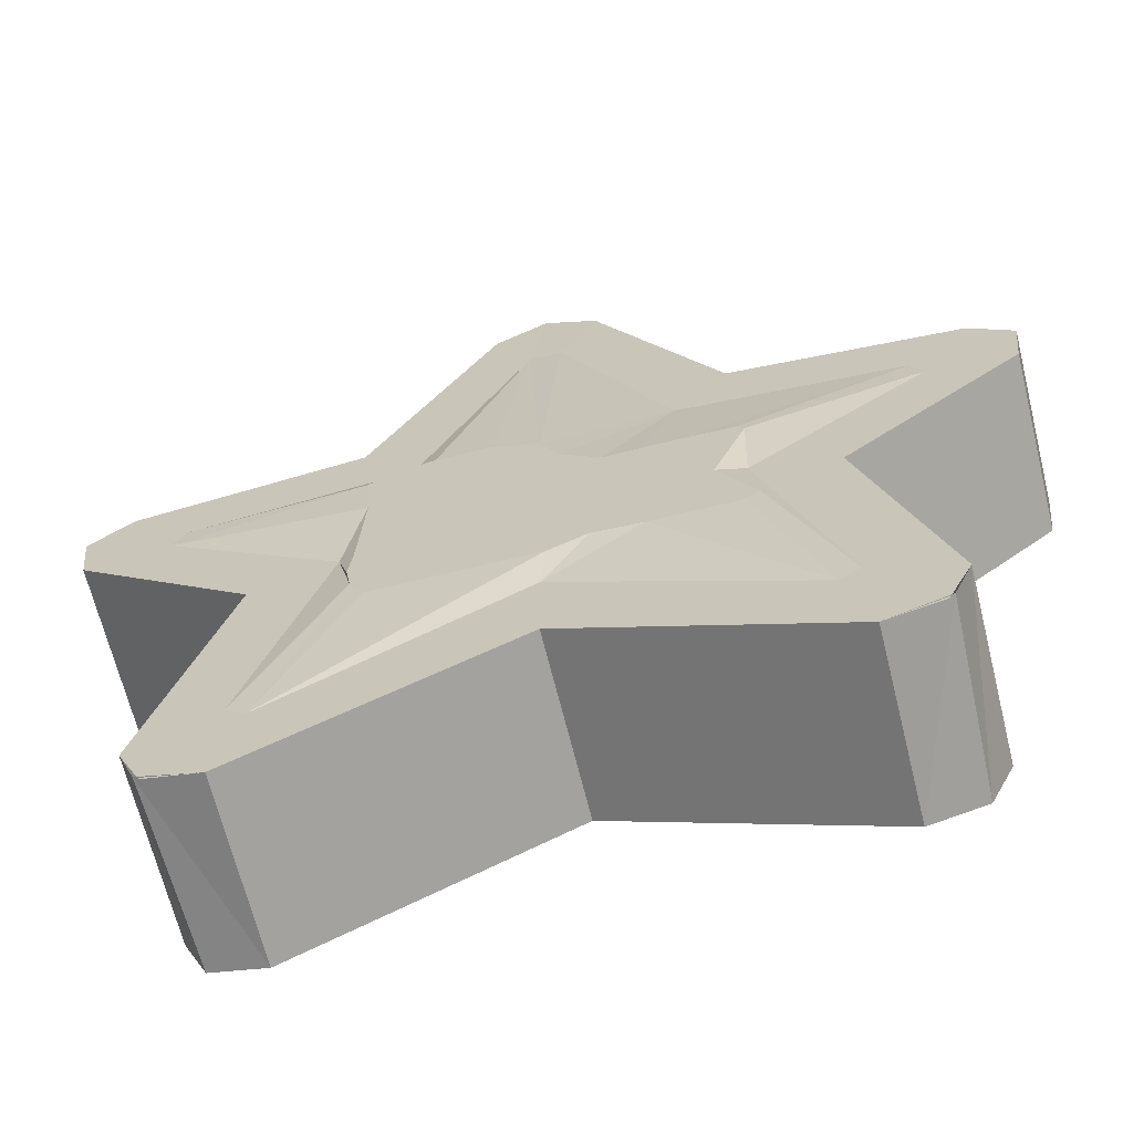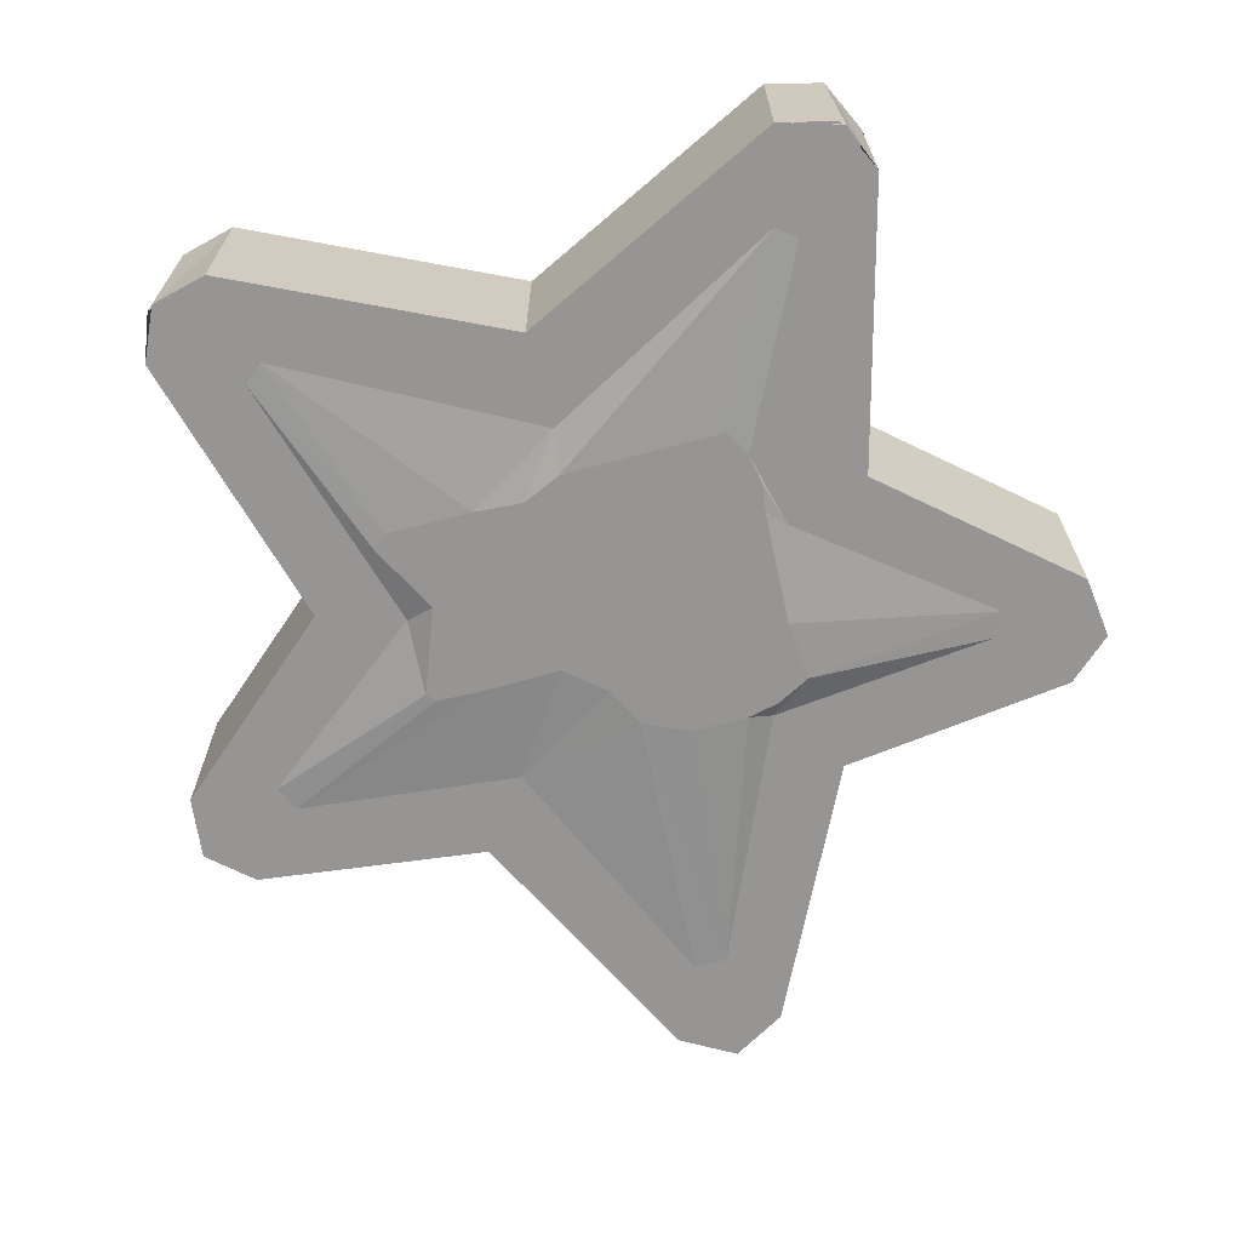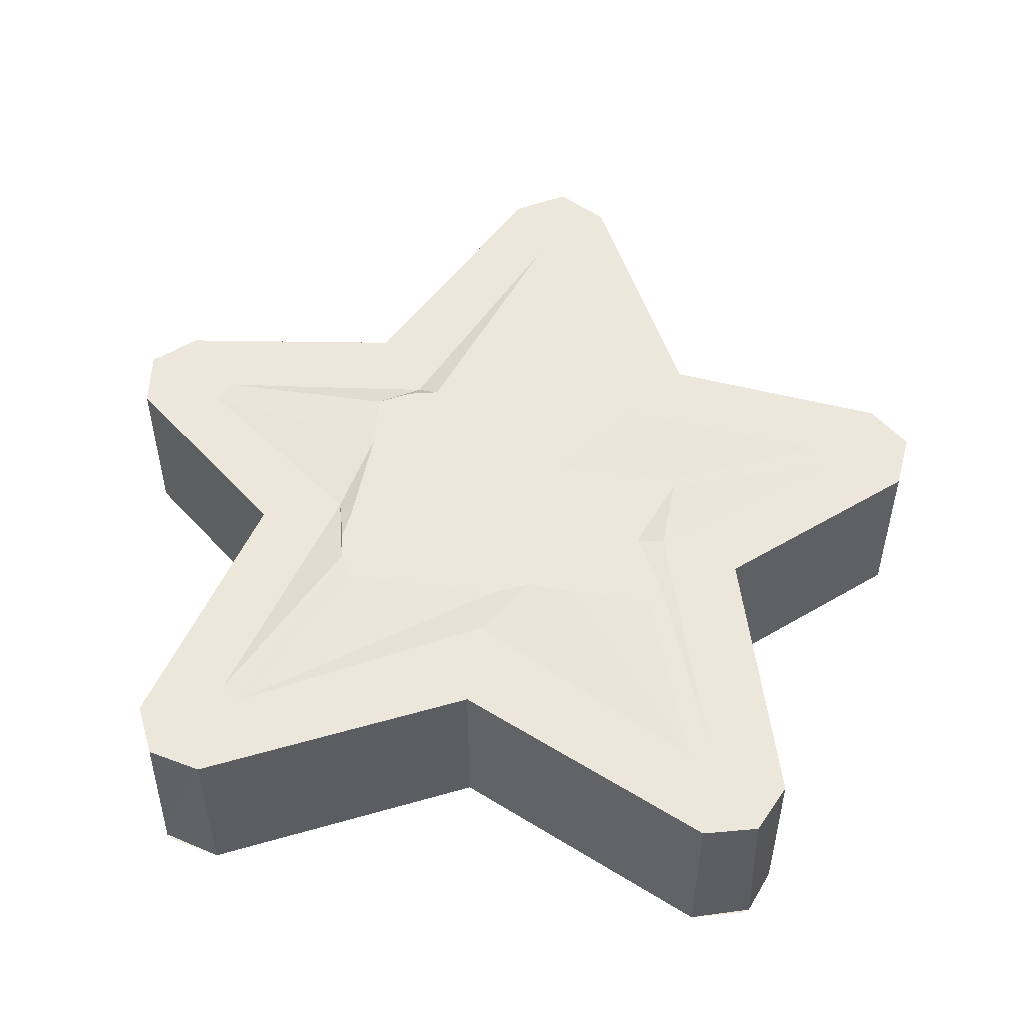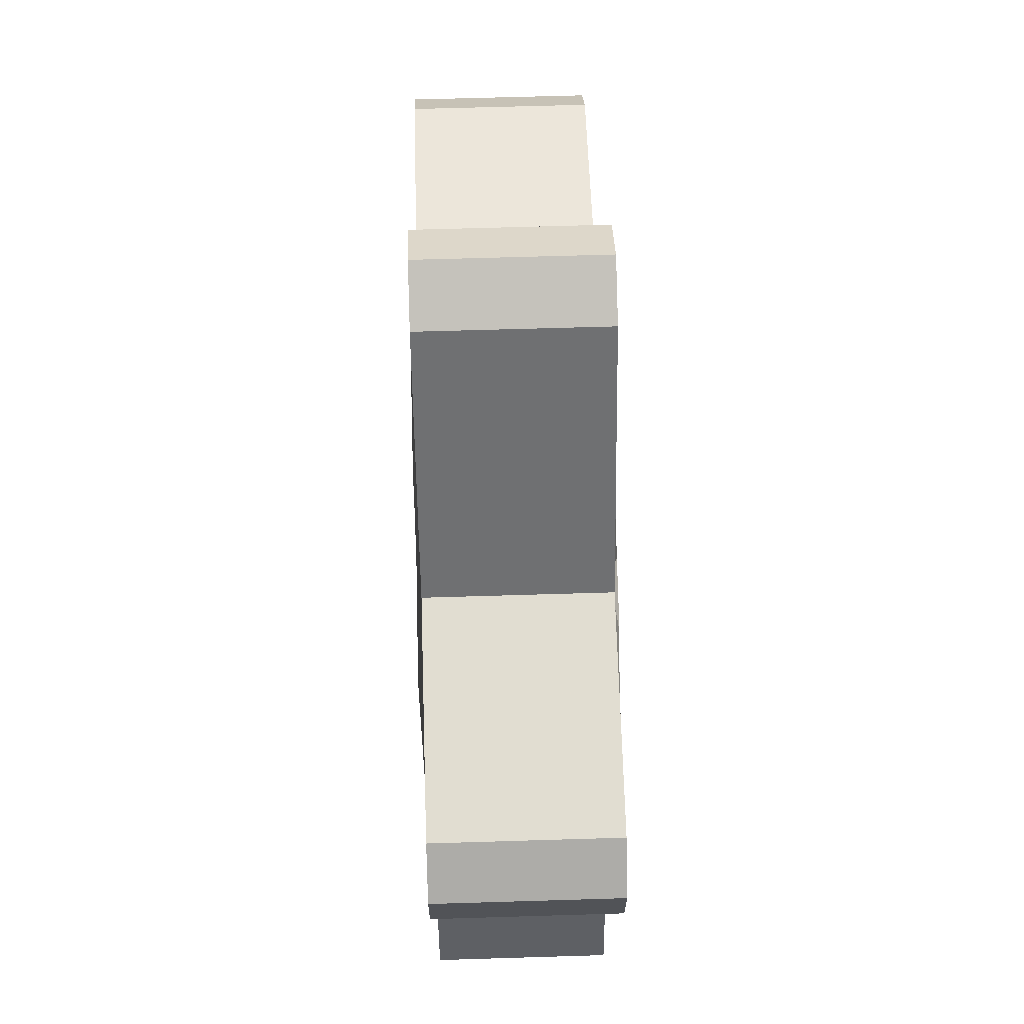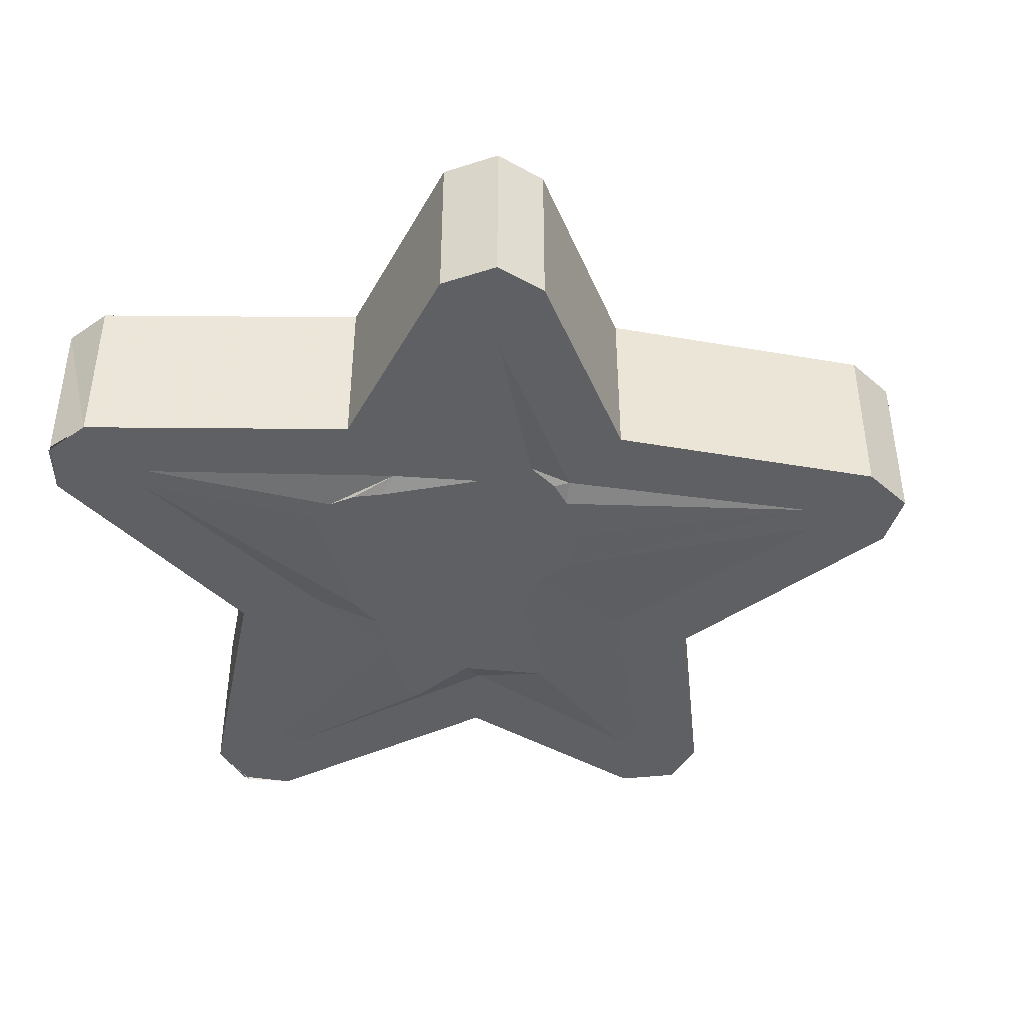
<metadata>
{"format":"obj","ext":"obj","renderer":"f3d","projection":"perspective","resolution":1024,"background":"white","views":[{"elev":-66.9,"azim":-166.1,"up":"+Y"},{"elev":-67.5,"azim":15.1,"up":"+Z"},{"elev":51.3,"azim":8.3,"up":"+Z"},{"elev":61.4,"azim":-91.8,"up":"+Y"},{"elev":-42.3,"azim":104.3,"up":"+Z"}]}
</metadata>
<code>
g powerups_2xMultiplier
v -1.332 0.5141 0.7791
v -2.755 0.5885 0.7084
v -0.9996 0.7769 0.7084
v -1.063 0.6553 0.7791
v -0.8148 0.7095 0.7791
v -0.1297 2.75 0.7084
v -0.3691 0.7111 0.7791
v -0.01182 0.5407 0.7791
v 0.1297 2.75 0.7084
v 0.9996 0.7769 0.7084
v 0.1465 0.2274 0.7791
v 0.4482 -0.03373 0.7791
v 0.09964 -0.1768 0.7791
v 0.3417 -0.1218 0.7791
v 0.7728 -0.02762 0.7791
v 1.113 -0.02576 0.7791
v 2.755 0.5885 0.7084
v 0.9787 -0.1244 0.7791
v 0.858 -0.1122 0.7791
v 0.9433 -0.4539 0.7791
v 1.441 -0.03784 0.7791
v 1.496 -0.1083 0.7791
v 2.85 0.3879 0.7084
v 1.468 -0.7016 0.7084
v 1.241 -0.7741 0.7791
v 2.06 -2.776 0.7084
v 1.527 -1.328 0.7791
v 1.414 -1.43 0.7791
v 1.907 -2.901 0.7084
v 1.123 -1.427 0.7791
v 0.7383 -1.424 0.7791
v 3.338e-06 -1.871 0.7084
v 0.8479 -1.361 0.7791
v 1.007 -1.367 0.7791
v 0.9027 -1.058 0.7791
v 0.3539 -1.397 0.7791
v 0.05101 -1.534 0.7791
v 0.1436 -1.333 0.7791
v 0.3021 -1.316 0.7791
v 0.1528 -0.9546 0.7791
v 0.5912 -0.7066 0.7791
v 0.08821 -0.7823 0.7791
v -0.07143 -0.5042 0.7791
v -0.4175 -0.7823 0.7791
v 0.09964 -0.1768 0.7791
v 0.05101 -1.534 0.7791
v -1.907 -2.901 0.7084
v -1.213 -1.534 0.7791
v -1.326 -1.33 0.7791
v -2.06 -2.776 0.7084
v -1.468 -0.7016 0.7084
v -1.367 -1.094 0.7791
v -1.336 -0.8587 0.7791
v -1.29 0.04193 0.7791
v -2.85 0.3879 0.7084
v -2.755 0.5885 0.7084
v -1.143 -0.08014 0.7791
v -0.8564 0.03629 0.7791
v -0.666 -0.1893 0.7791
v -0.7026 0.02359 0.7791
v -0.6314 -0.05524 0.7791
v -1.063 0.6553 0.7791
v -1.29 0.04193 0.7791
v -1.332 0.5141 0.7791
v -0.8564 0.03629 0.7791
v -1.143 -0.08014 0.7791
v -0.8148 0.7095 0.7791
v -0.7026 0.02359 0.7791
v -0.3691 0.7111 0.7791
v -0.01182 0.5407 0.7791
v 0.1465 0.2274 0.7791
v -0.6314 -0.05524 0.7791
v 0.09964 -0.1768 0.7791
v -0.666 -0.1893 0.7791
v -0.07143 -0.5042 0.7791
v -1.336 -0.8587 0.7791
v -0.4175 -0.7823 0.7791
v -1.367 -1.094 0.7791
v -1.326 -1.33 0.7791
v 0.1528 -0.9546 0.7791
v 0.08821 -0.7823 0.7791
v 0.1436 -1.333 0.7791
v -1.213 -1.534 0.7791
v 0.05101 -1.534 0.7791
v 0.8479 -1.361 0.7791
v 0.7383 -1.424 0.7791
v 0.3539 -1.397 0.7791
v 0.3021 -1.316 0.7791
v 0.9027 -1.058 0.7791
v 0.5912 -0.7066 0.7791
v 0.9433 -0.4539 0.7791
v 0.858 -0.1122 0.7791
v 0.3417 -0.1218 0.7791
v 0.7728 -0.02762 0.7791
v 0.4482 -0.03373 0.7791
v 1.241 -0.7741 0.7791
v 1.496 -0.1083 0.7791
v 0.9787 -0.1244 0.7791
v 1.441 -0.03784 0.7791
v 1.113 -0.02576 0.7791
v 1.527 -1.328 0.7791
v 1.007 -1.367 0.7791
v 1.123 -1.427 0.7791
v 1.414 -1.43 0.7791
v -0.4213 3.371 -0.7086
v -1.421 1.332 0.7084
v -1.421 1.332 -0.7084
v -0.4213 3.371 0.7086
v 3.338e-06 3.618 0.708
v 3.338e-06 3.618 -0.708
v 0.4213 3.371 -0.7086
v 0.4213 3.371 0.7086
v 1.421 1.332 0.7084
v 1.421 1.332 -0.7084
v -2.709 -3.101 0.7084
v -2.126 -0.914 -0.7084
v -2.126 -0.914 0.7084
v -2.709 -3.101 -0.7084
v -2.518 -3.51 0.7084
v -2.561 -3.474 -0.7166
v -2.081 -3.618 0.7084
v -2.081 -3.618 -0.7084
v 3.338e-06 -2.617 0.7084
v 3.338e-06 -2.617 -0.7084
v 2.081 -3.618 -0.7084
v 2.081 -3.618 0.7084
v 2.561 -3.474 -0.7166
v 2.518 -3.51 0.7084
v 2.709 -3.101 -0.7084
v 2.709 -3.101 0.7084
v 2.126 -0.914 -0.7084
v 2.126 -0.914 0.7084
v -3.525 0.3039 -0.7084
v -2.126 -0.914 0.7084
v -2.126 -0.914 -0.7084
v -3.525 0.3039 0.7084
v -3.584 0.7927 -0.7084
v -3.584 0.7927 0.7084
v -3.244 1.099 -0.7084
v -3.244 1.099 0.7084
v -1.421 1.332 -0.7084
v -1.421 1.332 0.7084
v 3.525 0.3039 -0.7084
v 2.126 -0.914 -0.7084
v 2.126 -0.914 0.7084
v 3.525 0.3039 0.7084
v 3.584 0.7927 -0.7084
v 3.584 0.7927 0.7084
v 3.244 1.099 -0.7084
v 3.244 1.099 0.7084
v 1.421 1.332 -0.7084
v 1.421 1.332 0.7084
v 1.332 0.5141 -0.7791
v 2.755 0.5885 -0.7084
v 0.9996 0.7769 -0.7084
v 1.063 0.6553 -0.7791
v 0.8148 0.7095 -0.7791
v 0.1297 2.75 -0.7084
v 0.3691 0.7111 -0.7791
v 0.01182 0.5407 -0.7791
v -0.1297 2.75 -0.7084
v -0.9996 0.7769 -0.7084
v -0.1465 0.2274 -0.7791
v -0.4482 -0.03373 -0.7791
v -0.09964 -0.1768 -0.7791
v -0.3417 -0.1218 -0.7791
v -0.7728 -0.02762 -0.7791
v -1.113 -0.02576 -0.7791
v -2.755 0.5885 -0.7084
v -0.9787 -0.1244 -0.7791
v -0.858 -0.1122 -0.7791
v -0.9433 -0.4539 -0.7791
v -1.441 -0.03784 -0.7791
v -1.496 -0.1083 -0.7791
v -2.85 0.3879 -0.7084
v -1.468 -0.7016 -0.7084
v -1.241 -0.7741 -0.7791
v -2.06 -2.776 -0.7084
v -1.527 -1.328 -0.7791
v -1.414 -1.43 -0.7791
v -1.907 -2.901 -0.7084
v -1.123 -1.427 -0.7791
v -0.7383 -1.424 -0.7791
v 3.338e-06 -1.871 -0.7084
v -0.8479 -1.361 -0.7791
v -1.007 -1.367 -0.7791
v -0.9027 -1.058 -0.7791
v -0.3539 -1.397 -0.7791
v -0.05101 -1.534 -0.7791
v -0.1436 -1.333 -0.7791
v -0.3021 -1.316 -0.7791
v -0.1528 -0.9546 -0.7791
v -0.5912 -0.7066 -0.7791
v -0.08821 -0.7823 -0.7791
v 0.07143 -0.5042 -0.7791
v 0.4175 -0.7823 -0.7791
v -0.09964 -0.1768 -0.7791
v -0.05101 -1.534 -0.7791
v 1.907 -2.901 -0.7084
v 1.213 -1.534 -0.7791
v 1.326 -1.33 -0.7791
v 2.06 -2.776 -0.7084
v 1.468 -0.7016 -0.7084
v 1.367 -1.094 -0.7791
v 1.336 -0.8587 -0.7791
v 1.29 0.04193 -0.7791
v 2.85 0.3879 -0.7084
v 2.755 0.5885 -0.7084
v 1.143 -0.08014 -0.7791
v 0.8564 0.03629 -0.7791
v 0.666 -0.1893 -0.7791
v 0.7026 0.02359 -0.7791
v 0.6314 -0.05524 -0.7791
v 1.063 0.6553 -0.7791
v 1.29 0.04193 -0.7791
v 1.332 0.5141 -0.7791
v 0.8564 0.03629 -0.7791
v 1.143 -0.08014 -0.7791
v 0.8148 0.7095 -0.7791
v 0.7026 0.02359 -0.7791
v 0.3691 0.7111 -0.7791
v 0.01182 0.5407 -0.7791
v -0.1465 0.2274 -0.7791
v 0.6314 -0.05524 -0.7791
v -0.09964 -0.1768 -0.7791
v 0.666 -0.1893 -0.7791
v 0.07143 -0.5042 -0.7791
v 1.336 -0.8587 -0.7791
v 0.4175 -0.7823 -0.7791
v 1.367 -1.094 -0.7791
v 1.326 -1.33 -0.7791
v -0.1528 -0.9546 -0.7791
v -0.08821 -0.7823 -0.7791
v -0.1436 -1.333 -0.7791
v 1.213 -1.534 -0.7791
v -0.05101 -1.534 -0.7791
v -0.8479 -1.361 -0.7791
v -0.7383 -1.424 -0.7791
v -0.3539 -1.397 -0.7791
v -0.3021 -1.316 -0.7791
v -0.9027 -1.058 -0.7791
v -0.5912 -0.7066 -0.7791
v -0.9433 -0.4539 -0.7791
v -0.858 -0.1122 -0.7791
v -0.3417 -0.1218 -0.7791
v -0.7728 -0.02762 -0.7791
v -0.4482 -0.03373 -0.7791
v -1.241 -0.7741 -0.7791
v -1.496 -0.1083 -0.7791
v -0.9787 -0.1244 -0.7791
v -1.441 -0.03784 -0.7791
v -1.113 -0.02576 -0.7791
v -1.527 -1.328 -0.7791
v -1.007 -1.367 -0.7791
v -1.123 -1.427 -0.7791
v -1.414 -1.43 -0.7791
v -2.06 -2.776 0.7084
v -2.709 -3.101 0.7084
v -2.126 -0.914 0.7084
v -2.518 -3.51 0.7084
v -1.468 -0.7016 0.7084
v -1.907 -2.901 0.7084
v -3.525 0.3039 0.7084
v -2.081 -3.618 0.7084
v -2.85 0.3879 0.7084
v -3.584 0.7927 0.7084
v 3.338e-06 -1.871 0.7084
v 3.338e-06 -2.617 0.7084
v 2.081 -3.618 0.7084
v 1.907 -2.901 0.7084
v 2.518 -3.51 0.7084
v -2.755 0.5885 0.7084
v -3.244 1.099 0.7084
v -1.421 1.332 0.7084
v -0.9996 0.7769 0.7084
v -0.4213 3.371 0.7086
v -0.1297 2.75 0.7084
v 3.338e-06 3.618 0.708
v 0.1297 2.75 0.7084
v 0.4213 3.371 0.7086
v 0.9996 0.7769 0.7084
v 1.421 1.332 0.7084
v 2.06 -2.776 0.7084
v 2.709 -3.101 0.7084
v 2.126 -0.914 0.7084
v 1.468 -0.7016 0.7084
v 3.525 0.3039 0.7084
v 2.85 0.3879 0.7084
v 3.584 0.7927 0.7084
v 2.755 0.5885 0.7084
v 3.244 1.099 0.7084
v 2.06 -2.776 -0.7084
v 2.709 -3.101 -0.7084
v 2.126 -0.914 -0.7084
v 2.518 -3.51 -0.7084
v 1.468 -0.7016 -0.7084
v 1.907 -2.901 -0.7084
v 3.525 0.3039 -0.7084
v 2.081 -3.618 -0.7084
v 2.85 0.3879 -0.7084
v 3.584 0.7927 -0.7084
v 3.338e-06 -1.871 -0.7084
v 3.338e-06 -2.617 -0.7084
v -2.081 -3.618 -0.7084
v -1.907 -2.901 -0.7084
v -2.518 -3.51 -0.7084
v 2.755 0.5885 -0.7084
v 3.244 1.099 -0.7084
v 1.421 1.332 -0.7084
v 0.9996 0.7769 -0.7084
v 0.4213 3.371 -0.7086
v 0.1297 2.75 -0.7084
v 3.338e-06 3.618 -0.708
v -0.1297 2.75 -0.7084
v -0.4213 3.371 -0.7086
v -0.9996 0.7769 -0.7084
v -1.421 1.332 -0.7084
v -2.06 -2.776 -0.7084
v -2.709 -3.101 -0.7084
v -2.126 -0.914 -0.7084
v -1.468 -0.7016 -0.7084
v -3.525 0.3039 -0.7084
v -2.85 0.3879 -0.7084
v -3.584 0.7927 -0.7084
v -2.755 0.5885 -0.7084
v -3.244 1.099 -0.7084
g powerups_2xMultiplier_0
f 3 2 1
f 4 3 1
f 5 3 4
f 6 3 5
f 7 6 5
f 6 7 8
f 9 6 8
f 10 9 8
f 11 10 8
f 11 12 10
f 12 11 13
f 14 12 13
f 12 15 10
f 15 16 10
f 17 10 16
f 18 16 15
f 19 18 15
f 19 20 18
f 21 17 16
f 21 22 17
f 22 23 17
f 24 23 22
f 25 24 22
f 26 24 25
f 27 26 25
f 26 27 28
f 29 26 28
f 30 29 28
f 30 31 29
f 32 29 31
f 33 31 30
f 34 33 30
f 33 34 35
f 36 32 31
f 36 37 32
f 38 37 36
f 39 38 36
f 40 38 39
f 41 40 39
f 41 42 40
f 43 42 41
f 44 42 43
f 43 41 45
f 41 14 45
f 47 32 46
f 48 47 46
f 47 48 49
f 50 47 49
f 51 50 49
f 52 51 49
f 53 51 52
f 51 53 54
f 55 51 54
f 1 55 54
f 1 56 55
f 53 57 54
f 57 53 58
f 53 59 58
f 60 58 59
f 61 60 59
f 64 63 62
f 63 65 62
f 63 66 65
f 67 62 65
f 67 65 68
f 69 67 68
f 68 70 69
f 68 71 70
f 68 72 71
f 72 73 71
f 72 74 73
f 74 75 73
f 74 76 75
f 76 77 75
f 76 78 77
f 78 79 77
f 80 77 79
f 80 81 77
f 80 79 82
f 79 83 82
f 83 84 82
f 87 86 85
f 88 87 85
f 88 85 89
f 90 88 89
f 91 90 89
f 91 92 90
f 92 93 90
f 92 94 93
f 94 95 93
f 96 91 89
f 96 97 91
f 97 98 91
f 97 99 98
f 99 100 98
f 96 89 101
f 89 102 101
f 102 103 101
f 103 104 101
f 107 106 105
f 106 108 105
f 105 108 109
f 110 105 109
f 111 110 109
f 112 111 109
f 112 113 111
f 113 114 111
f 117 116 115
f 116 118 115
f 119 115 118
f 120 119 118
f 121 119 120
f 122 121 120
f 121 122 123
f 122 124 123
f 124 125 123
f 125 126 123
f 126 125 127
f 128 126 127
f 128 127 129
f 130 128 129
f 129 131 130
f 131 132 130
f 135 134 133
f 134 136 133
f 137 133 136
f 138 137 136
f 139 137 138
f 140 139 138
f 139 140 141
f 140 142 141
f 145 144 143
f 146 145 143
f 143 147 146
f 147 148 146
f 147 149 148
f 149 150 148
f 150 149 151
f 152 150 151
f 155 154 153
f 156 155 153
f 157 155 156
f 158 155 157
f 159 158 157
f 158 159 160
f 161 158 160
f 162 161 160
f 163 162 160
f 163 164 162
f 164 163 165
f 166 164 165
f 164 167 162
f 167 168 162
f 169 162 168
f 170 168 167
f 171 170 167
f 171 172 170
f 173 169 168
f 173 174 169
f 174 175 169
f 176 175 174
f 177 176 174
f 178 176 177
f 179 178 177
f 178 179 180
f 181 178 180
f 182 181 180
f 182 183 181
f 184 181 183
f 185 183 182
f 186 185 182
f 185 186 187
f 188 184 183
f 188 189 184
f 190 189 188
f 191 190 188
f 192 190 191
f 193 192 191
f 193 194 192
f 195 194 193
f 196 194 195
f 195 193 197
f 193 166 197
f 199 184 198
f 200 199 198
f 199 200 201
f 202 199 201
f 203 202 201
f 204 203 201
f 205 203 204
f 203 205 206
f 207 203 206
f 153 207 206
f 153 208 207
f 205 209 206
f 209 205 210
f 205 211 210
f 212 210 211
f 213 212 211
f 216 215 214
f 215 217 214
f 215 218 217
f 219 214 217
f 219 217 220
f 221 219 220
f 220 222 221
f 220 223 222
f 220 224 223
f 224 225 223
f 224 226 225
f 226 227 225
f 226 228 227
f 228 229 227
f 228 230 229
f 230 231 229
f 232 229 231
f 232 233 229
f 232 231 234
f 231 235 234
f 235 236 234
f 239 238 237
f 240 239 237
f 240 237 241
f 242 240 241
f 243 242 241
f 243 244 242
f 244 245 242
f 244 246 245
f 246 247 245
f 248 243 241
f 248 249 243
f 249 250 243
f 249 251 250
f 251 252 250
f 248 241 253
f 241 254 253
f 254 255 253
f 255 256 253
f 259 258 257
f 257 258 260
f 261 259 257
f 257 260 262
f 263 259 261
f 260 264 262
f 265 263 261
f 266 263 265
f 262 264 267
f 264 268 267
f 268 269 267
f 269 270 267
f 269 271 270
f 266 265 272
f 272 273 266
f 274 273 272
f 275 274 272
f 276 274 275
f 277 276 275
f 277 278 276
f 279 278 277
f 280 278 279
f 280 279 281
f 282 280 281
f 271 283 270
f 284 283 271
f 284 285 283
f 285 286 283
f 285 287 286
f 287 288 286
f 287 289 288
f 282 281 290
f 288 289 290
f 291 282 290
f 291 290 289
f 294 293 292
f 292 293 295
f 296 294 292
f 292 295 297
f 298 294 296
f 295 299 297
f 300 298 296
f 301 298 300
f 297 299 302
f 299 303 302
f 303 304 302
f 304 305 302
f 304 306 305
f 301 300 307
f 307 308 301
f 309 308 307
f 310 309 307
f 311 309 310
f 312 311 310
f 312 313 311
f 314 313 312
f 315 313 314
f 315 314 316
f 317 315 316
f 306 318 305
f 319 318 306
f 319 320 318
f 320 321 318
f 320 322 321
f 322 323 321
f 322 324 323
f 317 316 325
f 323 324 325
f 326 317 325
f 326 325 324

</code>
